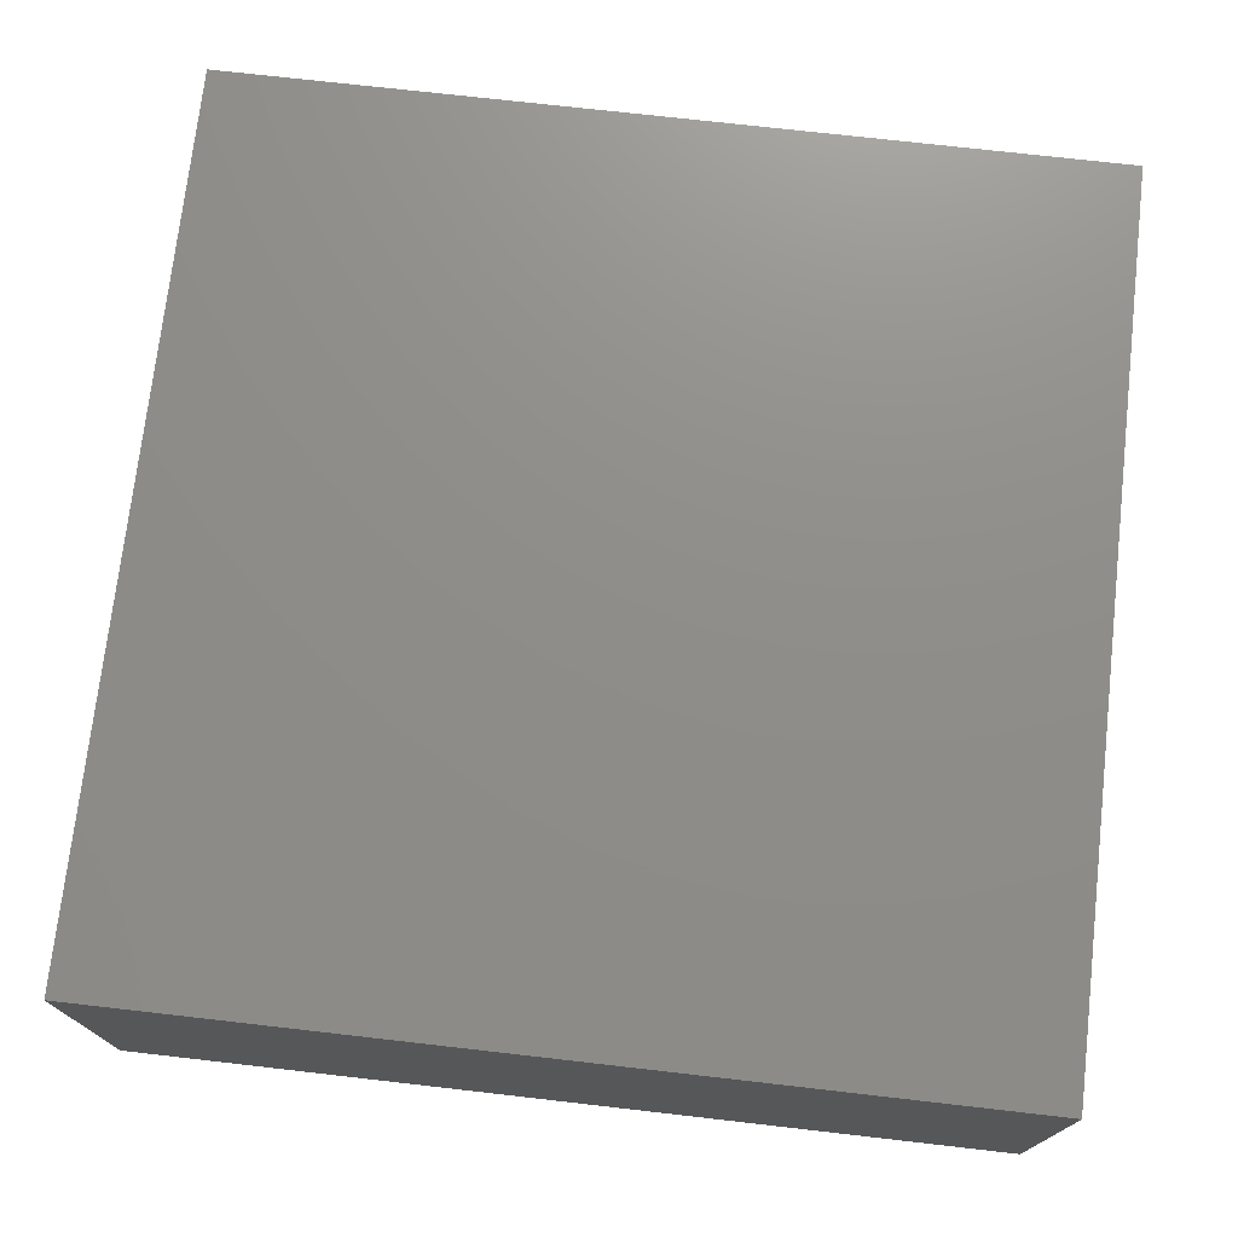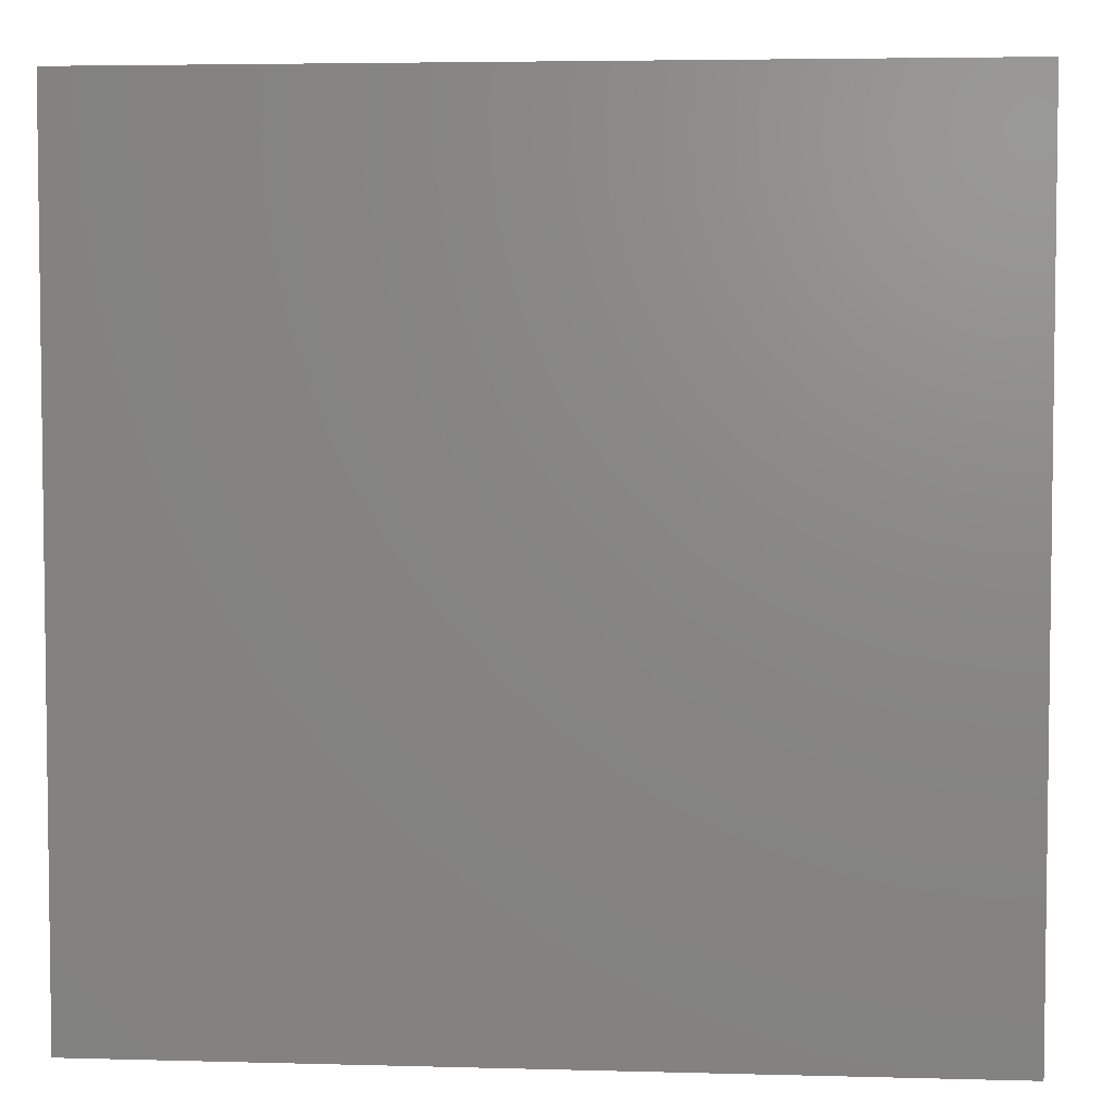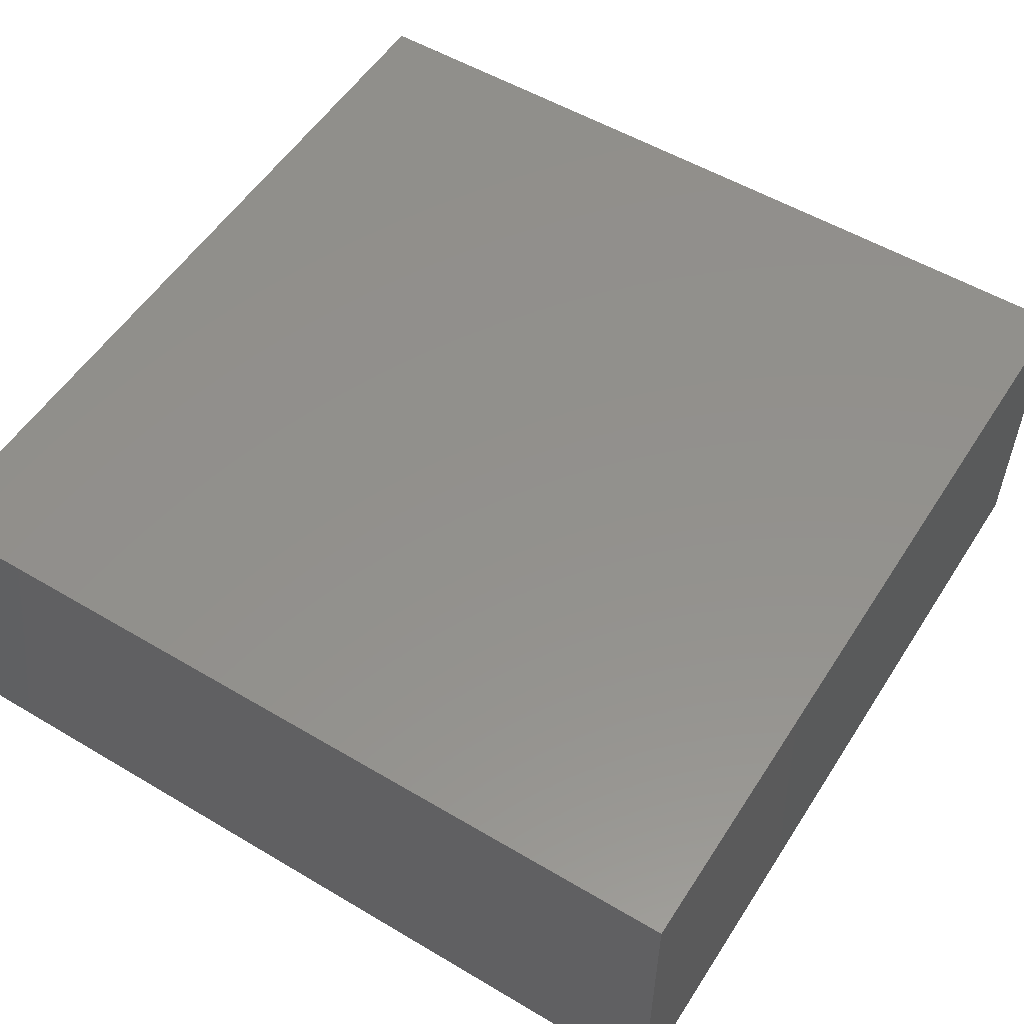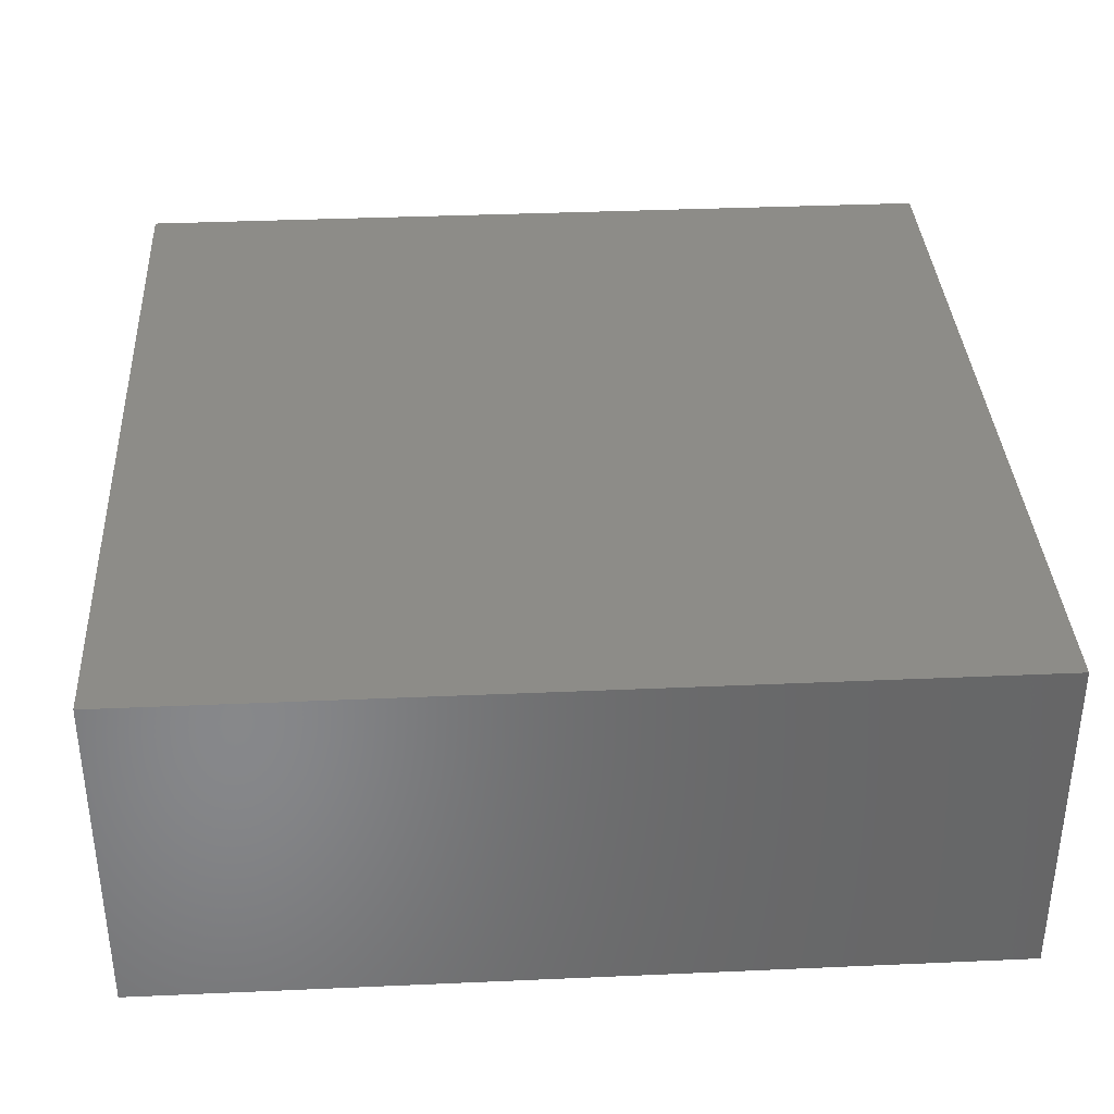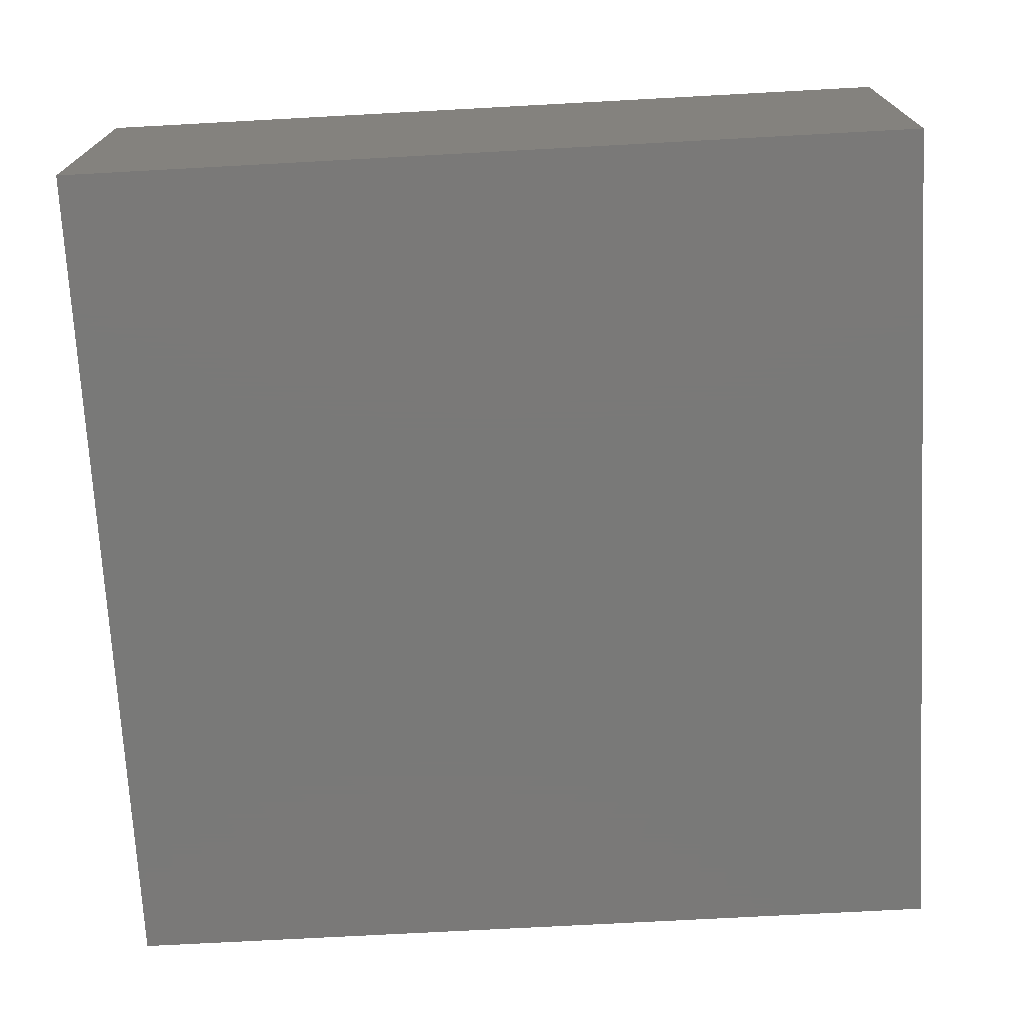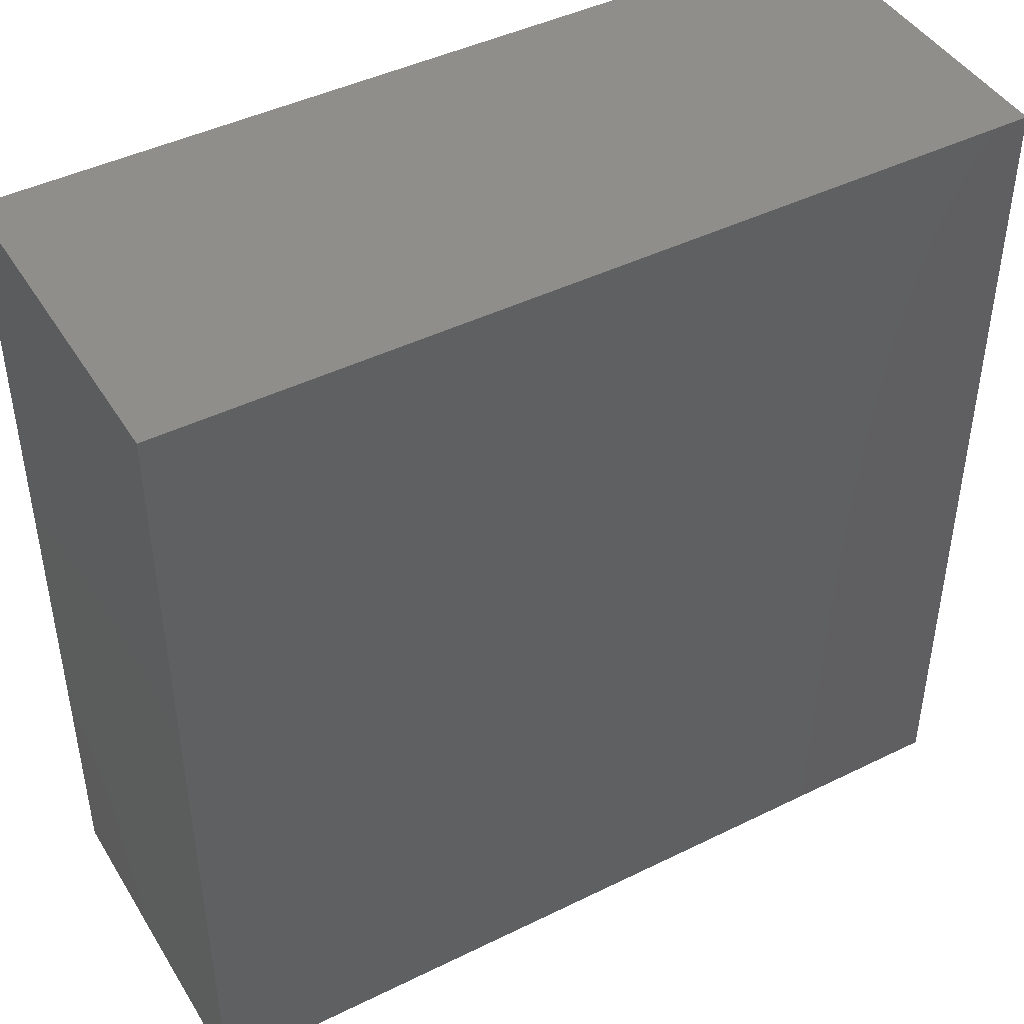
<metadata>
{"format":"stl","ext":"stl","renderer":"f3d","projection":"perspective","resolution":1024,"background":"white","views":[{"elev":73.8,"azim":-83.5,"up":"+Z"},{"elev":4.5,"azim":5.0,"up":"+Y"},{"elev":54.2,"azim":-57.8,"up":"+Z"},{"elev":36.0,"azim":-3.3,"up":"+Z"},{"elev":-72.2,"azim":93.1,"up":"+Z"},{"elev":44.5,"azim":-29.8,"up":"+Y"}]}
</metadata>
<code>
# stl→obj: 8 verts, 12 faces
v -25 25 10
v 25 -25 10
v 25 25 10
v -25 -25 10
v -25 -25 -10
v 25 25 -10
v 25 -25 -10
v -25 25 -10
f 1 2 3
f 2 1 4
f 5 6 7
f 6 5 8
f 5 2 4
f 2 5 7
f 2 6 3
f 6 2 7
f 6 1 3
f 1 6 8
f 5 1 8
f 1 5 4

</code>
